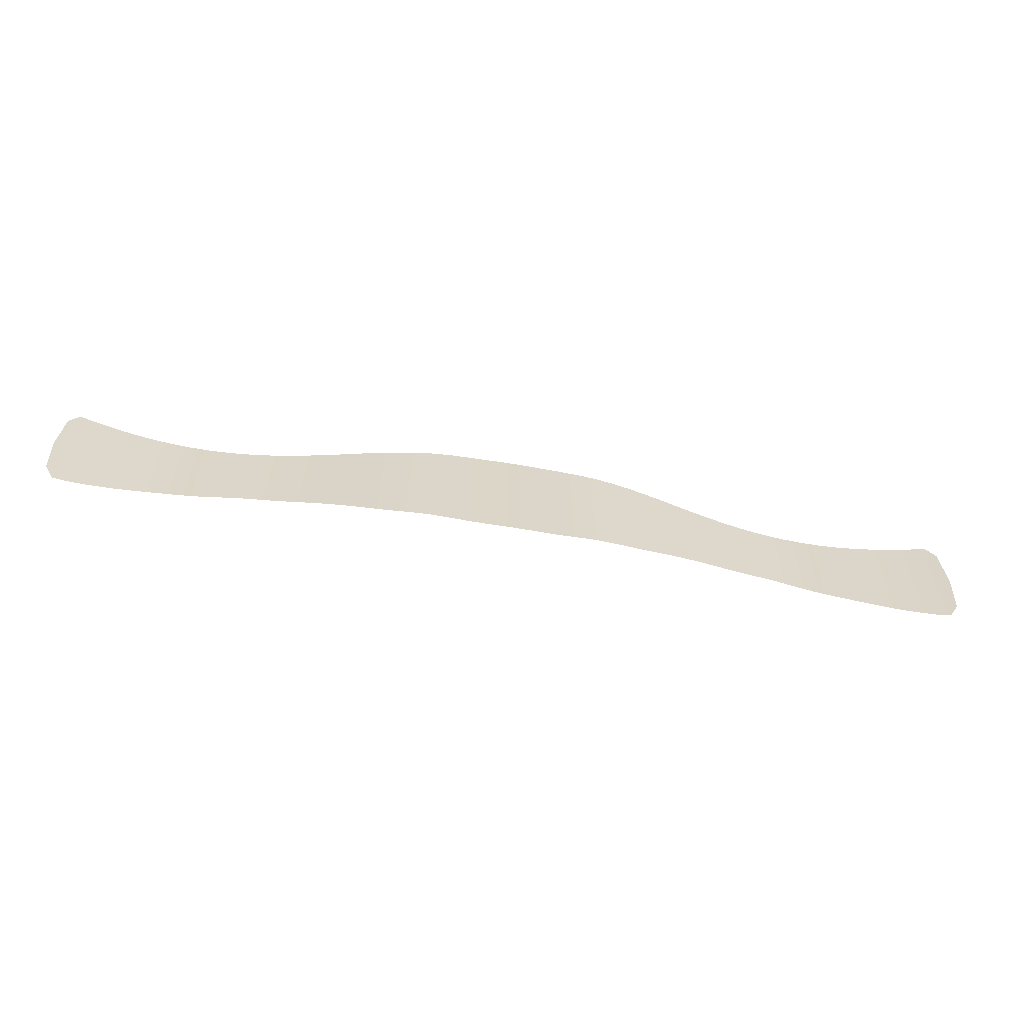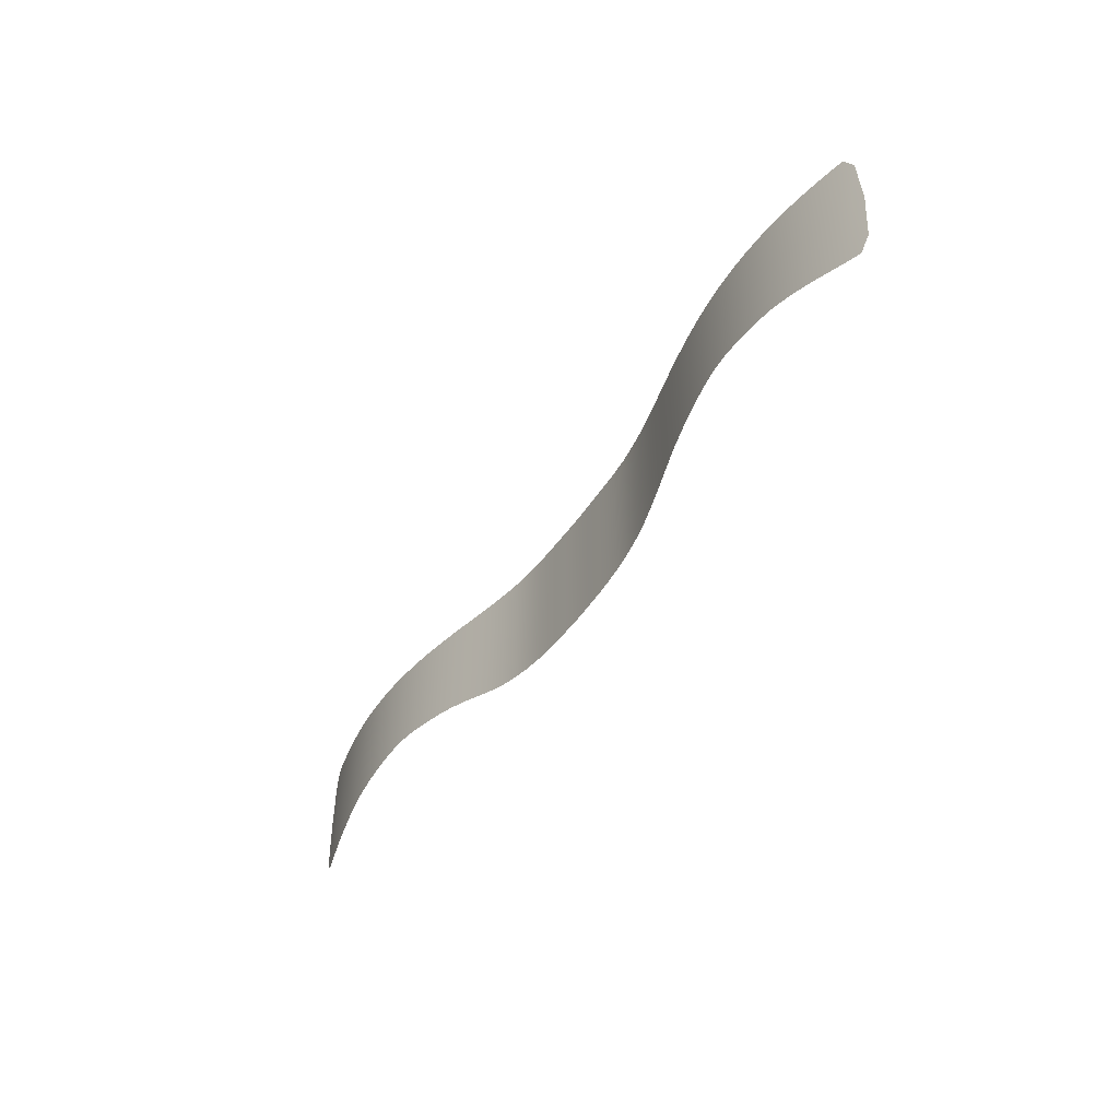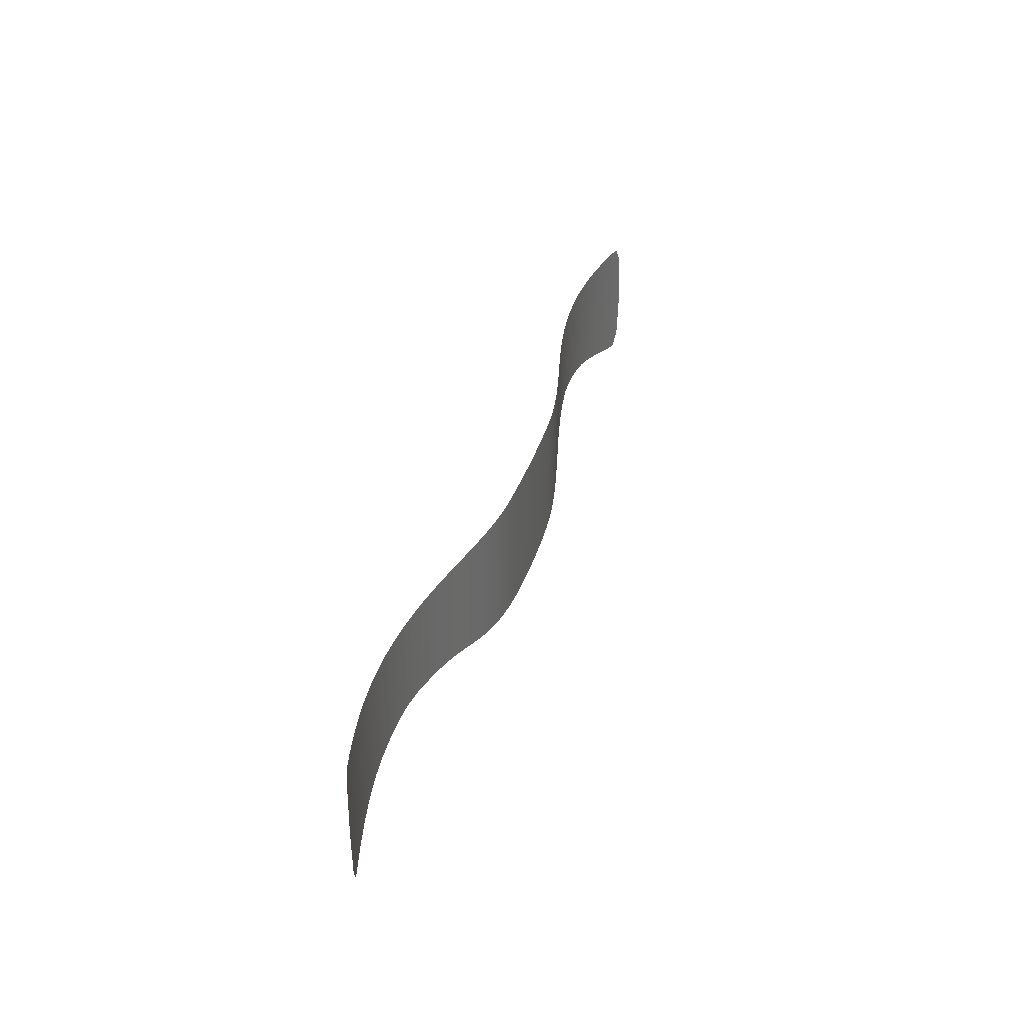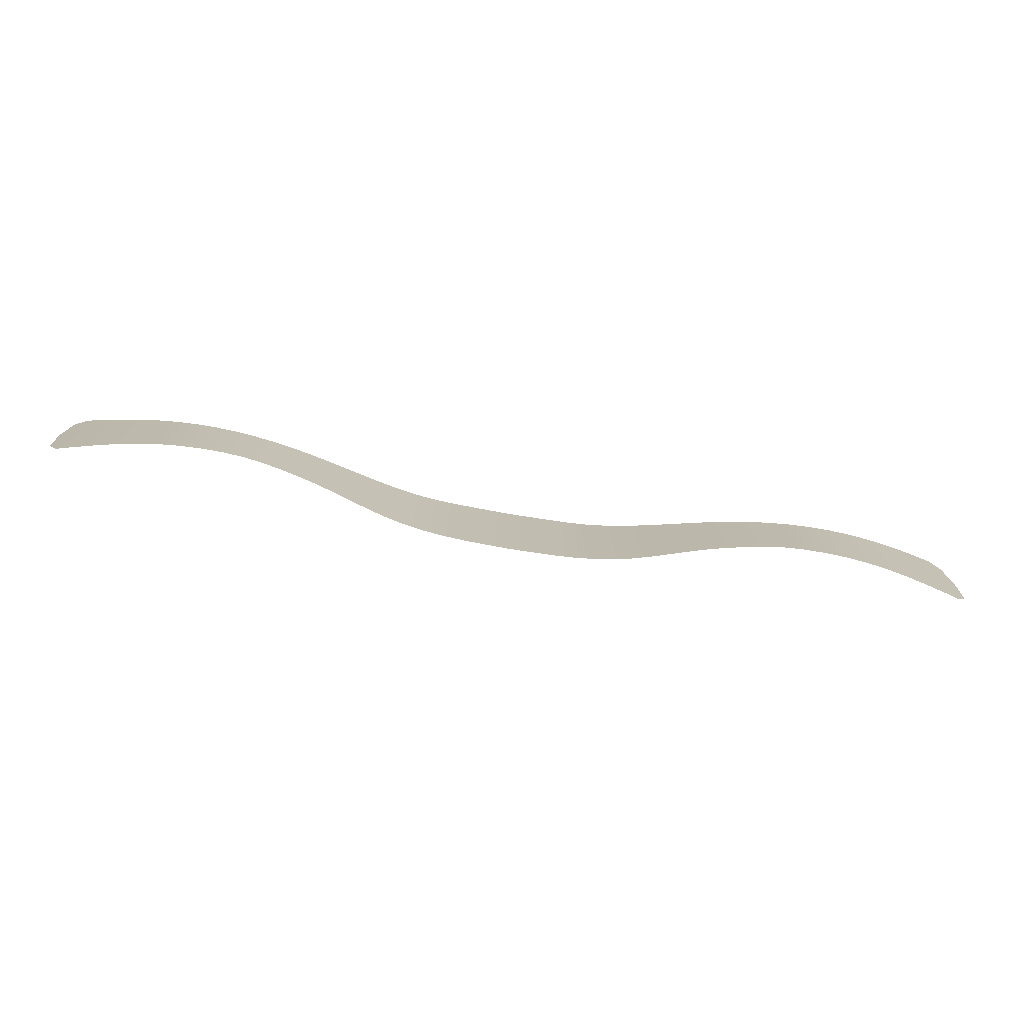
<metadata>
{"format":"obj","ext":"obj","renderer":"f3d","projection":"perspective","resolution":1024,"background":"white","views":[{"elev":-60.7,"azim":169.9,"up":"+Y"},{"elev":-46.7,"azim":58.4,"up":"+Y"},{"elev":36.6,"azim":106.5,"up":"+Y"},{"elev":-75.2,"azim":-9.8,"up":"+Y"}]}
</metadata>
<code>
v -0.1305 0.634 -4.469
v -0.1579 0.6383 -4.465
v -0.1579 0.5585 -4.465
v -0.1305 0.55 -4.469
v -0.106 0.543 -4.474
v -0.106 0.6305 -4.474
v -0.106 0.7181 -4.474
v -0.1305 0.7181 -4.469
v -0.1579 0.7181 -4.465
v -0.08688 0.6286 -4.479
v -0.07042 0.6274 -4.483
v -0.07454 0.6954 -4.482
v -0.08688 0.7181 -4.479
v -0.08688 0.5391 -4.479
v -0.07454 0.56 -4.482
v -0.1854 0.6426 -4.461
v -0.2132 0.6463 -4.459
v -0.2132 0.5745 -4.459
v -0.1854 0.5671 -4.461
v -0.1854 0.7181 -4.461
v -0.2132 0.7181 -4.459
v -0.2411 0.649 -4.457
v -0.2691 0.6511 -4.457
v -0.2691 0.5841 -4.457
v -0.2411 0.5799 -4.457
v -0.2411 0.7181 -4.457
v -0.2691 0.7181 -4.457
v -0.297 0.6532 -4.458
v -0.3247 0.6544 -4.461
v -0.3247 0.5908 -4.461
v -0.297 0.5884 -4.458
v -0.297 0.7181 -4.458
v -0.3247 0.7181 -4.461
v -0.3791 0.652 -4.468
v -0.3791 0.586 -4.468
v -0.3521 0.5893 -4.464
v -0.3521 0.6537 -4.464
v -0.3521 0.7181 -4.464
v -0.3791 0.7181 -4.468
v -0.4318 0.6482 -4.479
v -0.4318 0.5783 -4.479
v -0.4057 0.5826 -4.474
v -0.4057 0.6504 -4.474
v -0.4057 0.7181 -4.474
v -0.4318 0.7181 -4.479
v -0.4824 0.6414 -4.491
v -0.4824 0.5647 -4.491
v -0.4574 0.572 -4.485
v -0.4574 0.645 -4.485
v -0.4574 0.7181 -4.485
v -0.4824 0.7181 -4.491
v -0.5312 0.6346 -4.501
v -0.5312 0.5511 -4.501
v -0.5068 0.5574 -4.496
v -0.5068 0.6377 -4.496
v -0.5068 0.7181 -4.496
v -0.5312 0.7181 -4.501
v -0.5811 0.631 -4.508
v -0.5811 0.5439 -4.508
v -0.5561 0.547 -4.505
v -0.5561 0.6325 -4.505
v -0.5561 0.7181 -4.505
v -0.5811 0.7181 -4.508
v -0.6274 0.6282 -4.51
v -0.6274 0.5384 -4.51
v -0.6058 0.5408 -4.51
v -0.6058 0.6294 -4.51
v -0.6058 0.7181 -4.51
v -0.6274 0.7181 -4.51
v -0.6581 0.6277 -4.511
v -0.6581 0.5372 -4.511
v -0.6433 0.5374 -4.511
v -0.6433 0.6278 -4.511
v -0.6433 0.7181 -4.511
v -0.6581 0.7181 -4.511
v -0.6968 0.6275 -4.511
v -0.6968 0.5368 -4.511
v -0.6765 0.537 -4.511
v -0.6765 0.6275 -4.511
v -0.6765 0.7181 -4.511
v -0.6968 0.7181 -4.511
v -0.717 0.6275 -4.511
v -0.7354 0.6277 -4.511
v -0.7354 0.5372 -4.511
v -0.717 0.537 -4.511
v -0.717 0.7181 -4.511
v -0.7354 0.7181 -4.511
v -0.7503 0.6278 -4.511
v -0.7661 0.6282 -4.51
v -0.7661 0.5384 -4.51
v -0.7503 0.5374 -4.511
v -0.7503 0.7181 -4.511
v -0.7661 0.7181 -4.51
v -0.7877 0.6294 -4.51
v -0.8124 0.631 -4.508
v -0.8124 0.5439 -4.508
v -0.7877 0.5408 -4.51
v -0.7877 0.7181 -4.51
v -0.8124 0.7181 -4.508
v -0.8374 0.6325 -4.505
v -0.8623 0.6346 -4.501
v -0.8623 0.5511 -4.501
v -0.8374 0.547 -4.505
v -0.8374 0.7181 -4.505
v -0.8623 0.7181 -4.501
v -0.8867 0.6377 -4.496
v -0.9112 0.6414 -4.491
v -0.9112 0.5647 -4.491
v -0.8867 0.5574 -4.496
v -0.8867 0.7181 -4.496
v -0.9112 0.7181 -4.491
v -0.9362 0.645 -4.485
v -0.9617 0.6482 -4.479
v -0.9617 0.5783 -4.479
v -0.9362 0.572 -4.485
v -0.9362 0.7181 -4.485
v -0.9617 0.7181 -4.479
v -0.9878 0.6504 -4.474
v -1.014 0.652 -4.468
v -1.014 0.586 -4.468
v -0.9878 0.5826 -4.474
v -0.9878 0.7181 -4.474
v -1.014 0.7181 -4.468
v -1.041 0.6537 -4.464
v -1.069 0.6544 -4.461
v -1.069 0.5908 -4.461
v -1.041 0.5893 -4.464
v -1.041 0.7181 -4.464
v -1.069 0.7181 -4.461
v -1.124 0.6511 -4.457
v -1.124 0.5841 -4.457
v -1.097 0.5884 -4.458
v -1.097 0.6532 -4.458
v -1.097 0.7181 -4.458
v -1.124 0.7181 -4.457
v -1.18 0.6463 -4.459
v -1.18 0.5745 -4.459
v -1.152 0.5799 -4.457
v -1.152 0.649 -4.457
v -1.152 0.7181 -4.457
v -1.18 0.7181 -4.459
v -1.236 0.6383 -4.465
v -1.236 0.5585 -4.465
v -1.208 0.5671 -4.461
v -1.208 0.6426 -4.461
v -1.208 0.7181 -4.461
v -1.236 0.7181 -4.465
v -1.288 0.6305 -4.474
v -1.288 0.543 -4.474
v -1.263 0.55 -4.469
v -1.263 0.634 -4.469
v -1.263 0.7181 -4.469
v -1.288 0.7181 -4.474
v -1.307 0.6286 -4.479
v -1.323 0.6274 -4.483
v -1.319 0.56 -4.482
v -1.307 0.5391 -4.479
v -1.307 0.7181 -4.479
v -1.319 0.6954 -4.482
f 1 2 3
f 4 5 6
f 1 6 7
f 8 9 2
f 10 11 12
f 13 7 6
f 10 6 5
f 10 14 15
f 16 17 18
f 19 3 2
f 16 2 9
f 20 21 17
f 22 23 24
f 25 18 17
f 22 17 21
f 26 27 23
f 28 29 30
f 31 24 23
f 28 23 27
f 32 33 29
f 34 35 36
f 37 36 30
f 29 33 38
f 37 38 39
f 40 41 42
f 43 42 35
f 34 39 44
f 43 44 45
f 46 47 48
f 49 48 41
f 40 45 50
f 49 50 51
f 52 53 54
f 55 54 47
f 46 51 56
f 55 56 57
f 58 59 60
f 61 60 53
f 52 57 62
f 61 62 63
f 64 65 66
f 67 66 59
f 58 63 68
f 67 68 69
f 70 71 72
f 73 72 65
f 64 69 74
f 73 74 75
f 76 77 78
f 79 78 71
f 70 75 80
f 79 80 81
f 82 83 84
f 85 77 76
f 82 76 81
f 86 87 83
f 88 89 90
f 91 84 83
f 88 83 87
f 92 93 89
f 94 95 96
f 97 90 89
f 94 89 93
f 98 99 95
f 100 101 102
f 103 96 95
f 100 95 99
f 104 105 101
f 106 107 108
f 109 102 101
f 106 101 105
f 110 111 107
f 112 113 114
f 115 108 107
f 112 107 111
f 116 117 113
f 118 119 120
f 121 114 113
f 118 113 117
f 122 123 119
f 124 125 126
f 127 120 119
f 124 119 123
f 128 129 125
f 130 131 132
f 133 132 126
f 125 129 134
f 133 134 135
f 136 137 138
f 139 138 131
f 130 135 140
f 139 140 141
f 142 143 144
f 145 144 137
f 136 141 146
f 145 146 147
f 148 149 150
f 151 150 143
f 142 147 152
f 151 152 153
f 154 155 156
f 154 157 149
f 148 153 158
f 154 158 159
f 4 1 3
f 1 4 6
f 8 1 7
f 1 8 2
f 13 10 12
f 10 13 6
f 14 10 5
f 11 10 15
f 19 16 18
f 16 19 2
f 20 16 9
f 16 20 17
f 25 22 24
f 22 25 17
f 26 22 21
f 22 26 23
f 31 28 30
f 28 31 23
f 32 28 27
f 28 32 29
f 37 34 36
f 29 37 30
f 37 29 38
f 34 37 39
f 43 40 42
f 34 43 35
f 43 34 44
f 40 43 45
f 49 46 48
f 40 49 41
f 49 40 50
f 46 49 51
f 55 52 54
f 46 55 47
f 55 46 56
f 52 55 57
f 61 58 60
f 52 61 53
f 61 52 62
f 58 61 63
f 67 64 66
f 58 67 59
f 67 58 68
f 64 67 69
f 73 70 72
f 64 73 65
f 73 64 74
f 70 73 75
f 79 76 78
f 70 79 71
f 79 70 80
f 76 79 81
f 85 82 84
f 82 85 76
f 86 82 81
f 82 86 83
f 91 88 90
f 88 91 83
f 92 88 87
f 88 92 89
f 97 94 96
f 94 97 89
f 98 94 93
f 94 98 95
f 103 100 102
f 100 103 95
f 104 100 99
f 100 104 101
f 109 106 108
f 106 109 101
f 110 106 105
f 106 110 107
f 115 112 114
f 112 115 107
f 116 112 111
f 112 116 113
f 121 118 120
f 118 121 113
f 122 118 117
f 118 122 119
f 127 124 126
f 124 127 119
f 128 124 123
f 124 128 125
f 133 130 132
f 125 133 126
f 133 125 134
f 130 133 135
f 139 136 138
f 130 139 131
f 139 130 140
f 136 139 141
f 145 142 144
f 136 145 137
f 145 136 146
f 142 145 147
f 151 148 150
f 142 151 143
f 151 142 152
f 148 151 153
f 157 154 156
f 148 154 149
f 154 148 158
f 155 154 159

</code>
